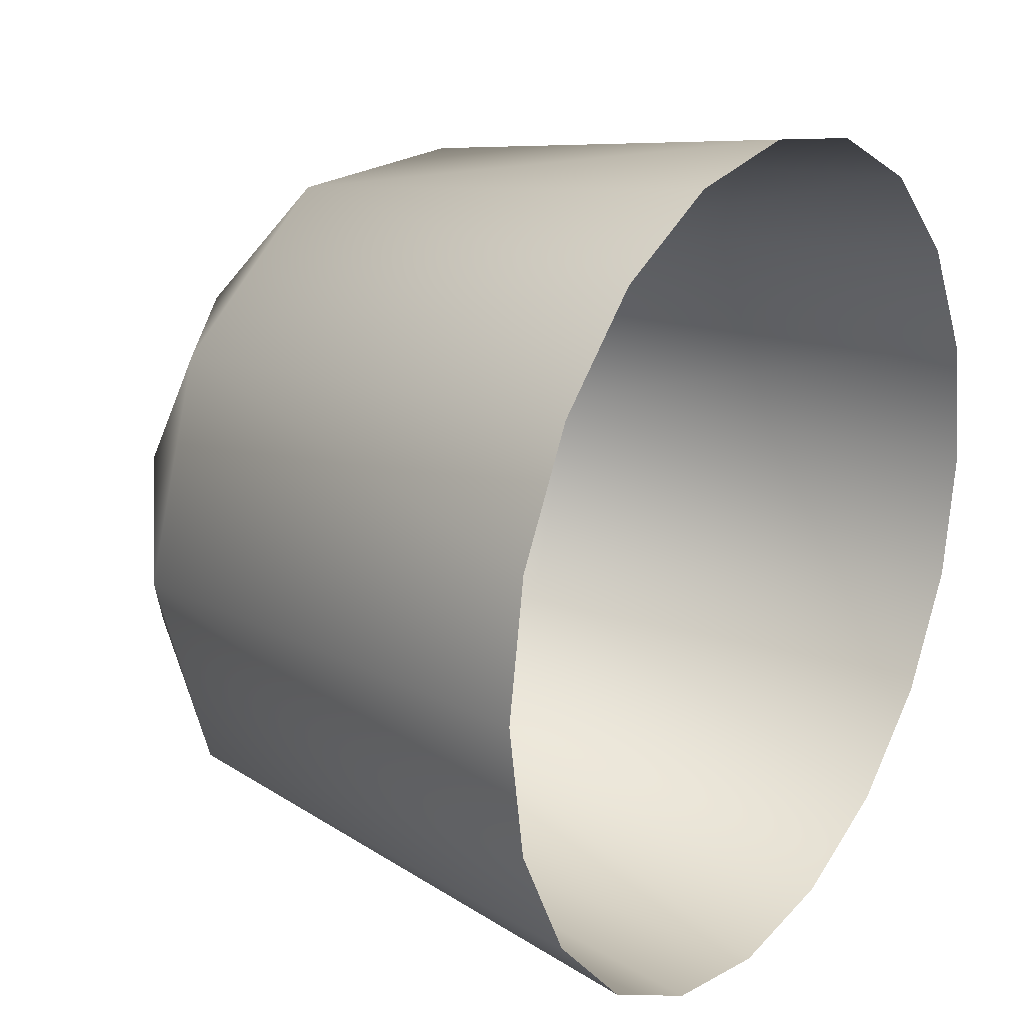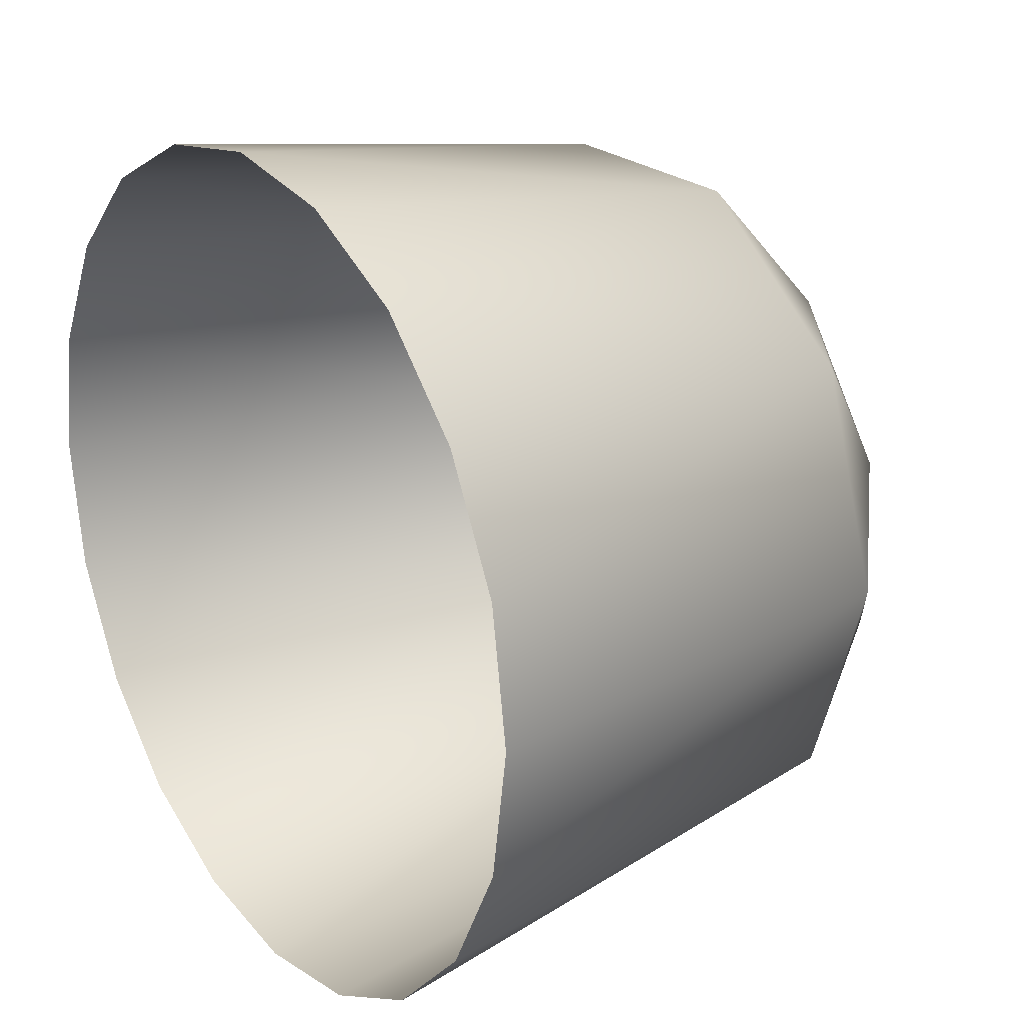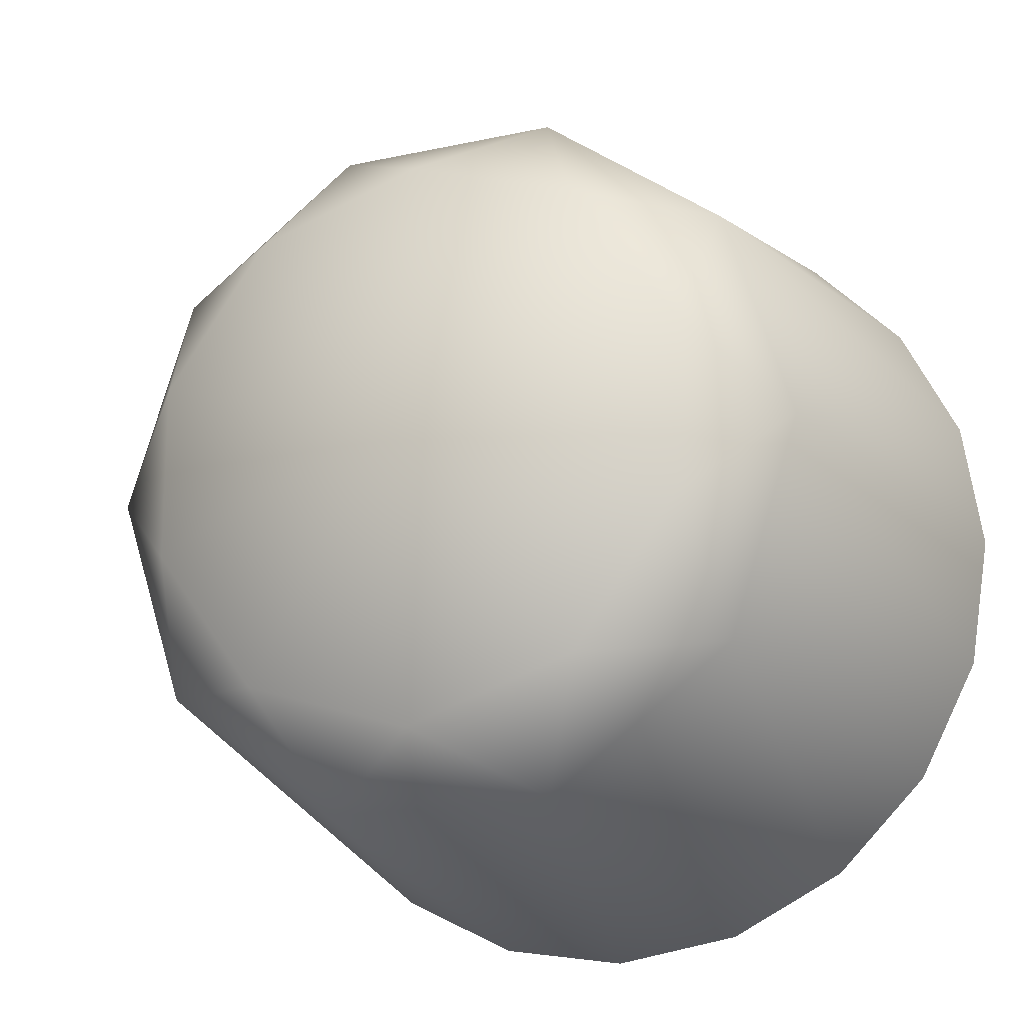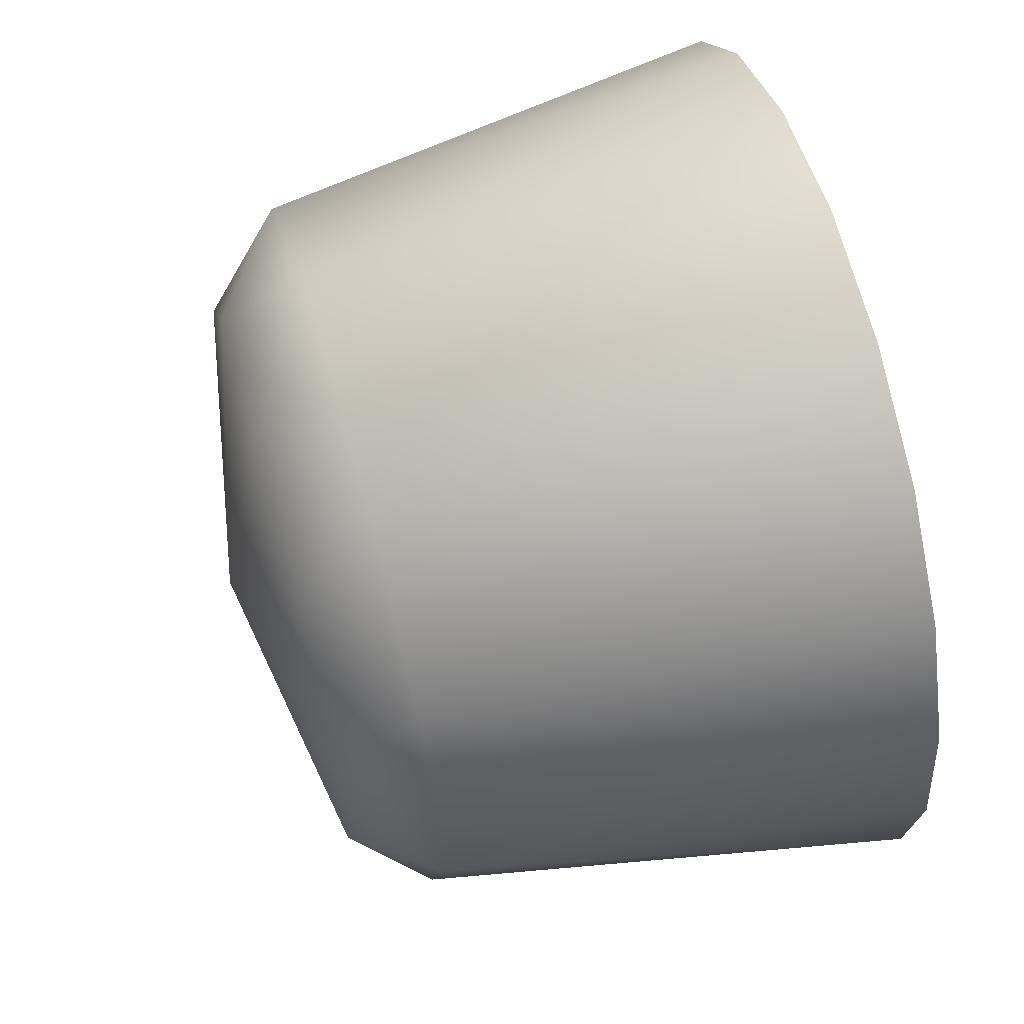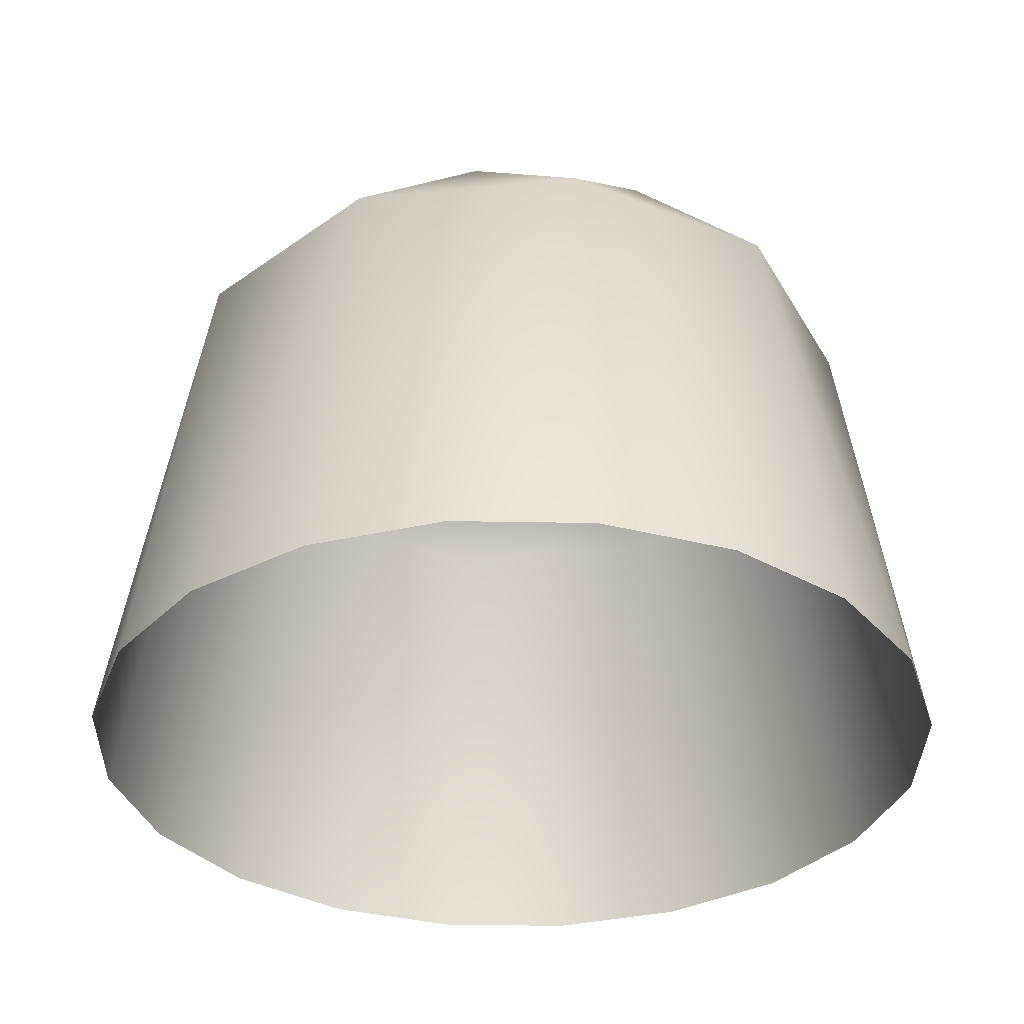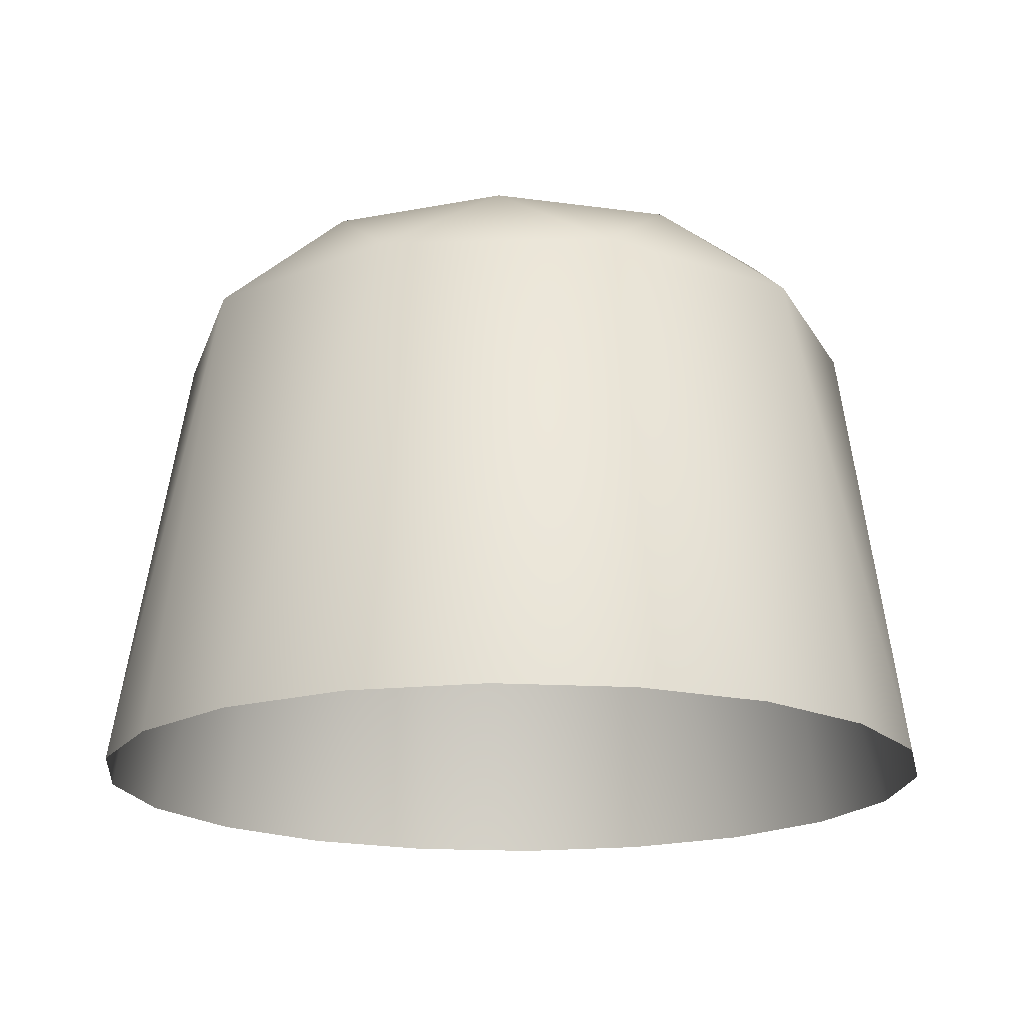
<metadata>
{"format":"obj","ext":"obj","renderer":"f3d","projection":"perspective","resolution":1024,"background":"white","views":[{"elev":20.4,"azim":-54.7,"up":"+Z"},{"elev":23.0,"azim":55.5,"up":"+Z"},{"elev":-18.1,"azim":-156.8,"up":"+Z"},{"elev":62.1,"azim":-105.8,"up":"+Z"},{"elev":-34.4,"azim":151.8,"up":"+Y"},{"elev":-18.1,"azim":-177.3,"up":"+Y"}]}
</metadata>
<code>
o mesh-0_meshId0_name
v -5.065 -10 15.59
v -9.644 -10 13.27
v -4.275 8 13.1
v -11.16 8 8.087
v -6.367 11 8.741
v -10.29 11 3.328
v 0 13 2e-06
v -10.28 11 -3.354
v -6.346 11 -8.757
v -11.14 8 -8.115
v -4.242 8 -13.11
v -9.644 -10 -13.27
v -5.065 -10 -15.59
v 0 -10 -16.41
v 4.275 8 -13.1
v 0.01269 11 -10.81
v 6.367 11 -8.741
v 10.29 11 -3.328
v 10.28 11 3.354
v 13.78 8 0.0166
v 11.14 8 8.115
v 15.6 -10 5.069
v 13.26 -10 9.635
v 9.644 -10 13.27
v 4.242 8 13.11
v 6.346 11 8.757
v -0.01269 11 10.81
v -13.26 -10 9.635
v -15.6 -10 5.069
v -13.78 8 -0.0166
v -16.39 -10 -2e-06
v -15.6 -10 -5.069
v 5.065 -10 -15.59
v 9.644 -10 -13.27
v 11.16 8 -8.087
v 13.26 -10 -9.635
v 15.6 -10 -5.069
v 0 -10 16.41
v 5.065 -10 15.59
v -13.26 -10 -9.635
v 16.39 -10 -2e-06
f 3 2 1
f 3 4 2
f 5 4 3
f 5 6 4
f 7 6 5
f 7 8 6
f 9 8 7
f 9 10 8
f 11 10 9
f 11 12 10
f 13 12 11
f 11 14 13
f 11 15 14
f 16 15 11
f 16 17 15
f 7 17 16
f 7 18 17
f 19 18 7
f 19 20 18
f 21 20 19
f 21 22 20
f 23 22 21
f 21 24 23
f 21 25 24
f 26 25 21
f 26 27 25
f 7 27 26
f 7 5 27
f 4 28 2
f 4 29 28
f 30 29 4
f 30 31 29
f 32 31 30
f 15 33 14
f 15 34 33
f 35 34 15
f 35 36 34
f 37 36 35
f 3 27 5
f 3 25 27
f 38 25 3
f 38 39 25
f 10 30 8
f 10 32 30
f 40 32 10
f 6 30 4
f 6 8 30
f 16 9 7
f 16 11 9
f 41 20 22
f 41 37 20
f 26 19 7
f 26 21 19
f 17 35 15
f 17 18 35
f 20 35 18
f 20 37 35
f 40 10 12
f 39 24 25
f 1 38 3

</code>
